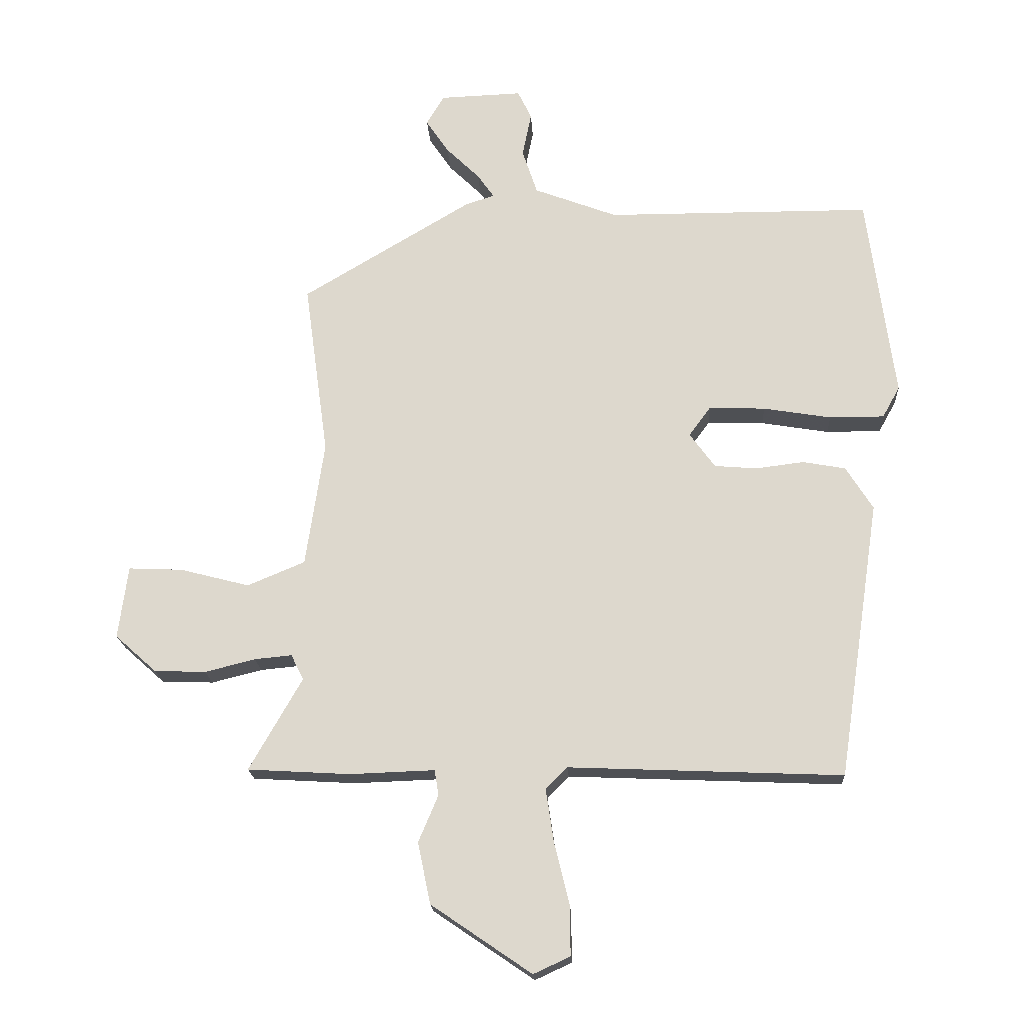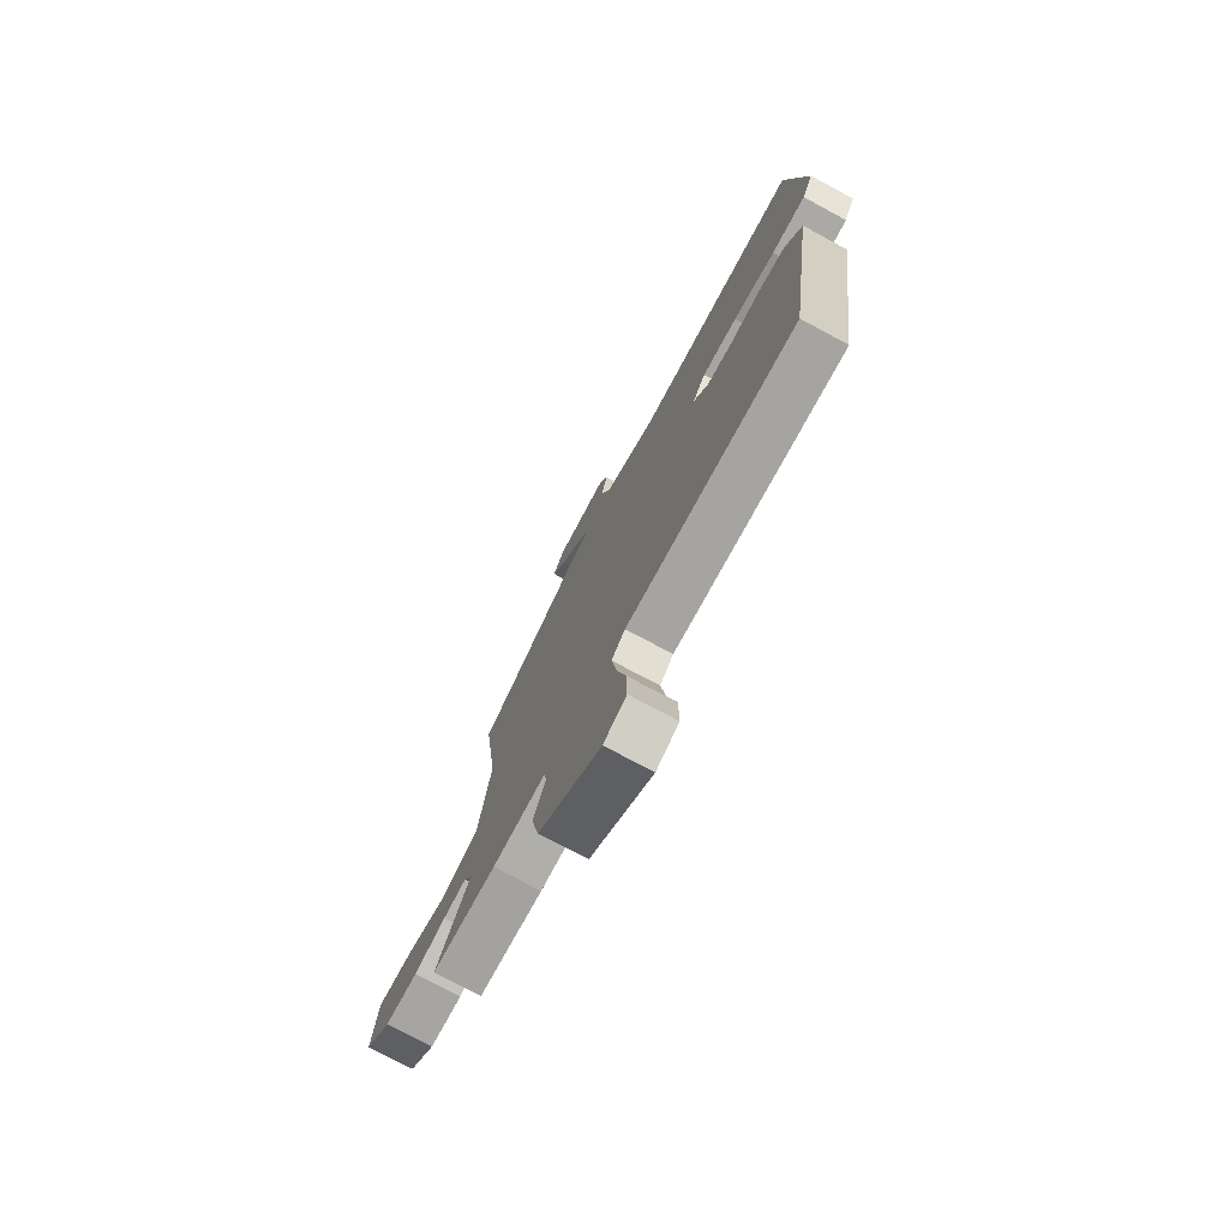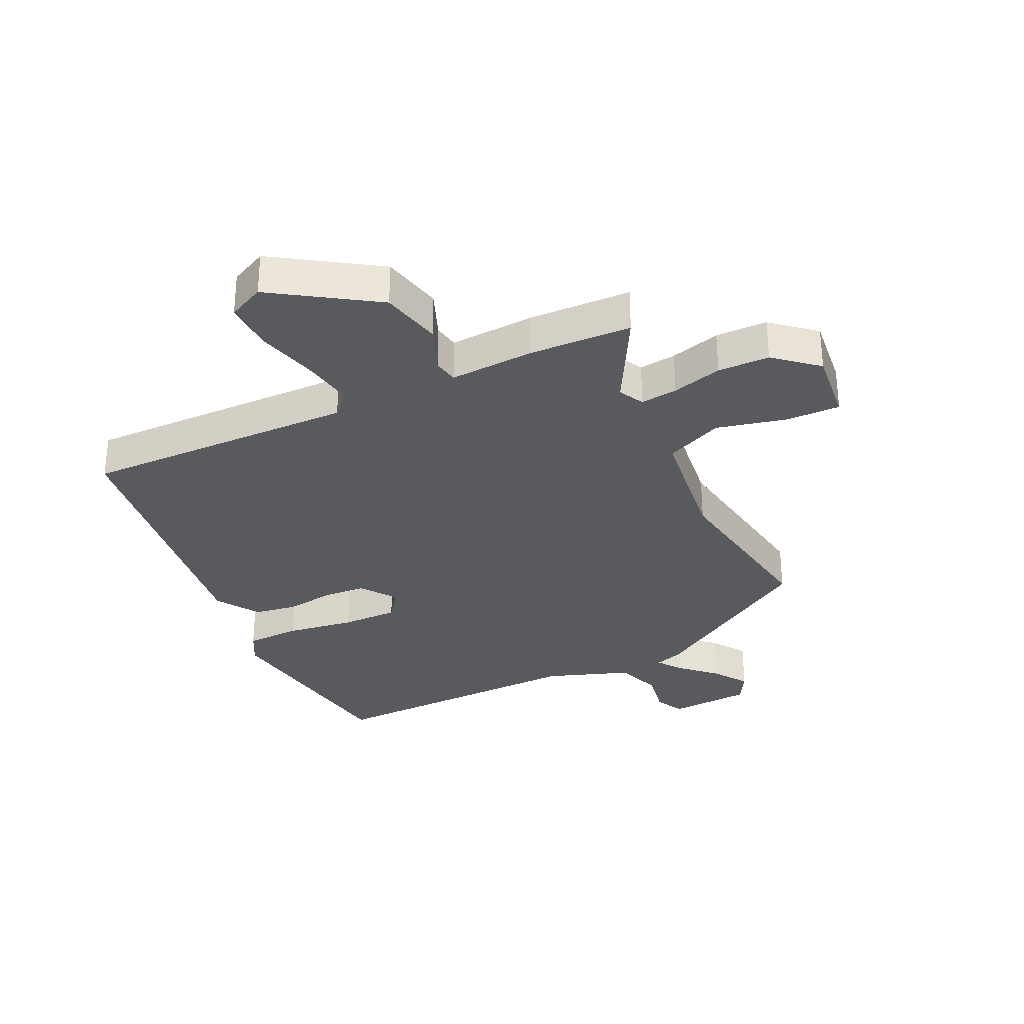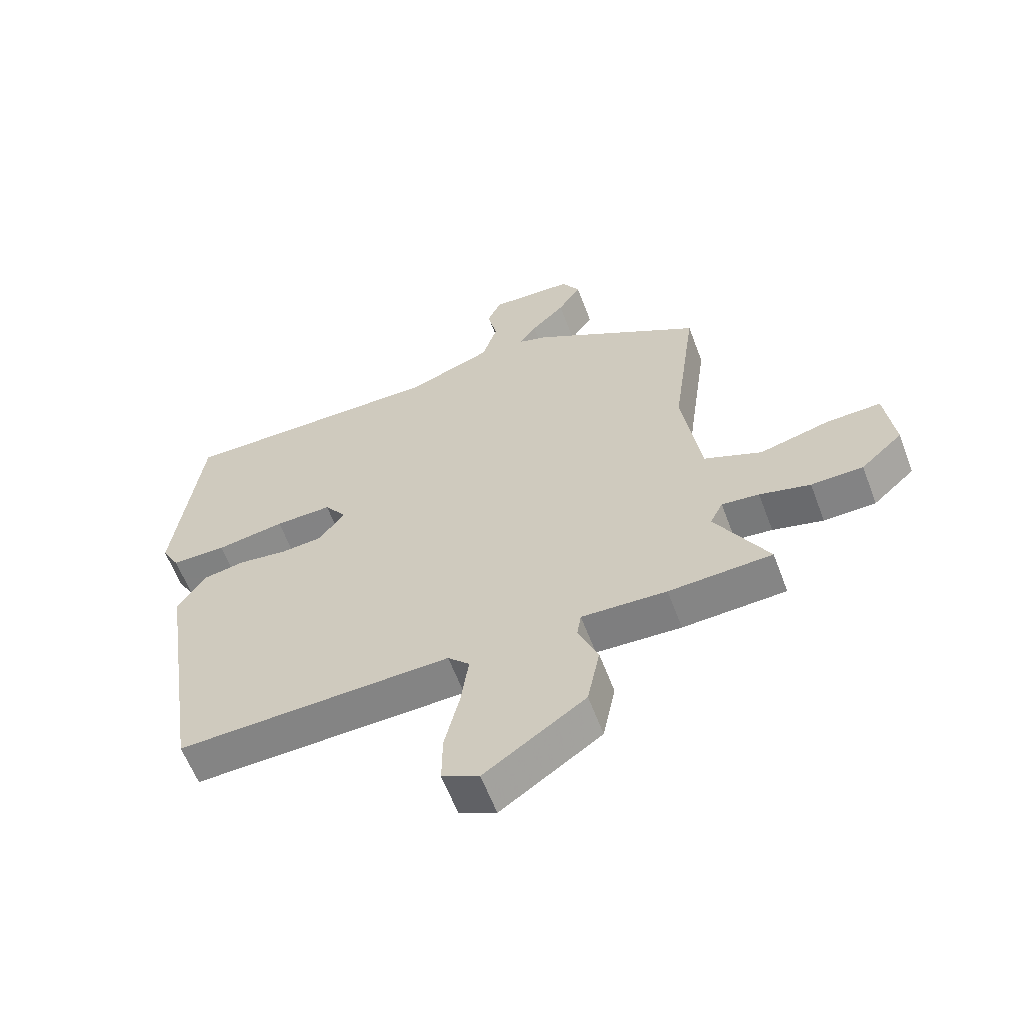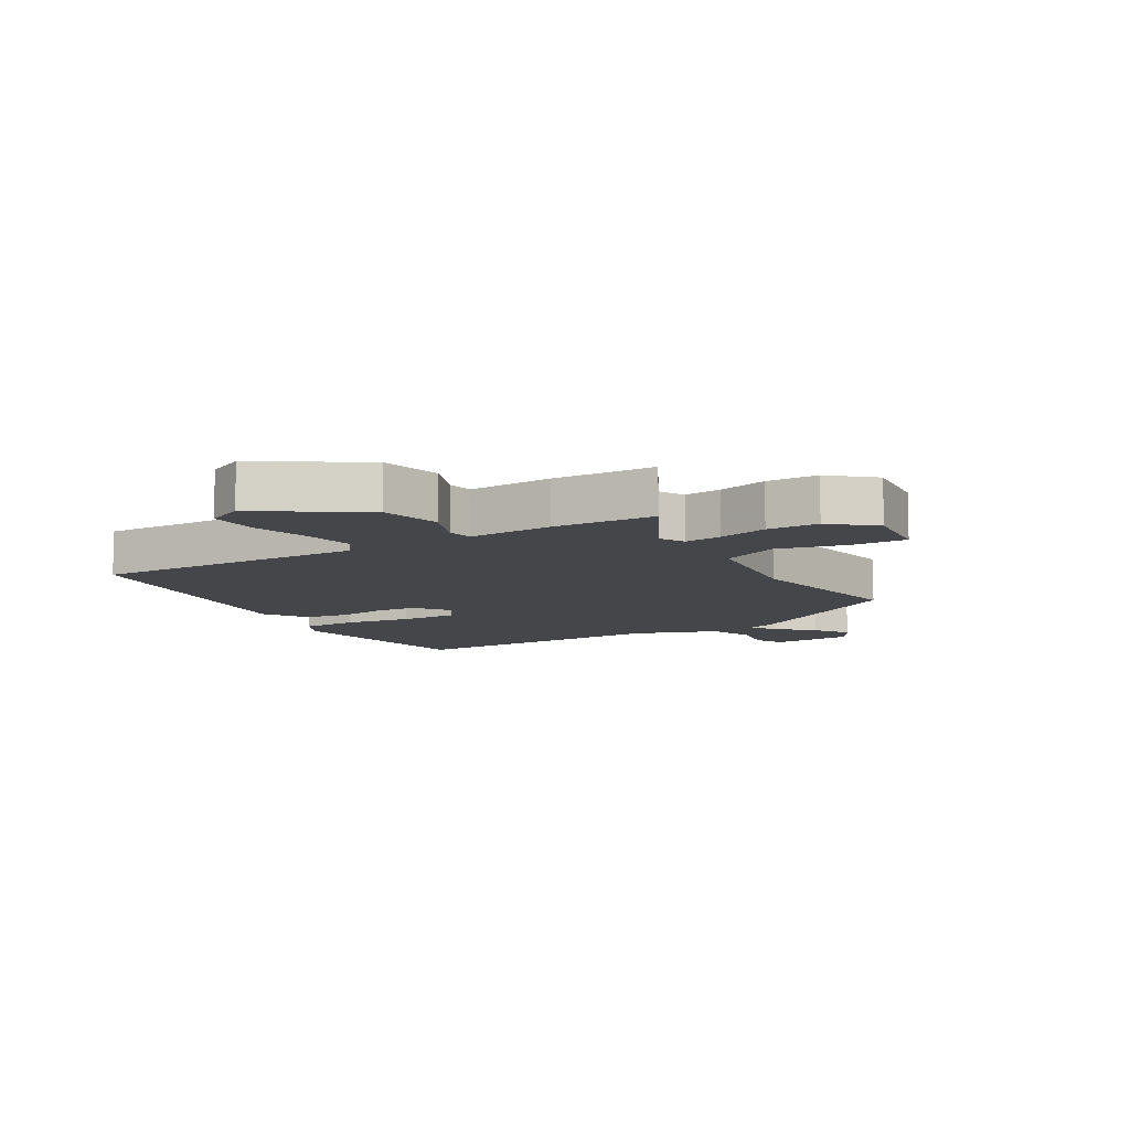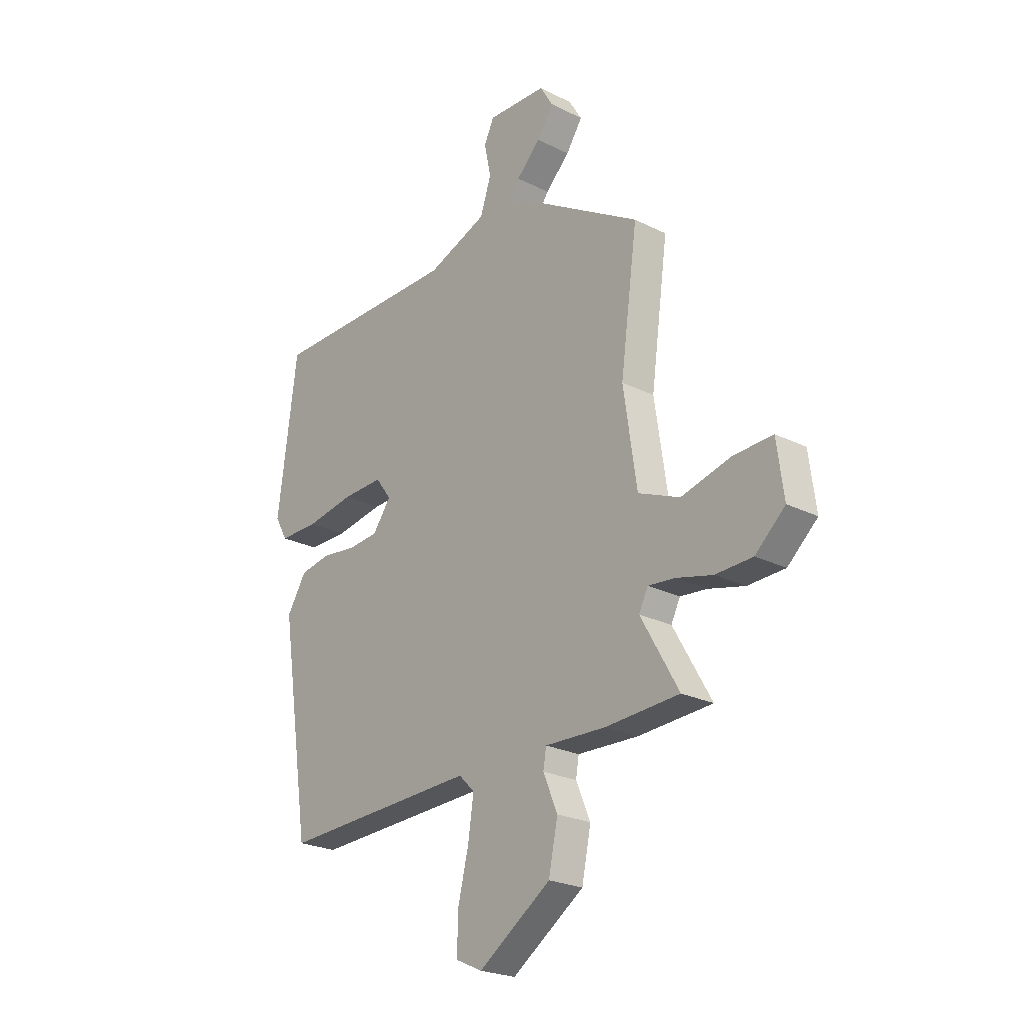
<metadata>
{"format":"obj","ext":"obj","renderer":"f3d","projection":"perspective","resolution":1024,"background":"white","views":[{"elev":-19.0,"azim":3.2,"up":"+Z"},{"elev":-75.6,"azim":61.8,"up":"+Z"},{"elev":-31.8,"azim":-153.3,"up":"+Y"},{"elev":-60.3,"azim":-159.5,"up":"+Z"},{"elev":-9.5,"azim":-148.0,"up":"+Y"},{"elev":-23.7,"azim":-130.1,"up":"+Z"}]}
</metadata>
<code>
v 0.421 0.07 -0.524
v -0.034 0.07 -0.505
v -0.07 0.07 -0.541
v -0.057 0.07 -0.629
v -0.032 0.07 -0.732
v -0.031 0.07 -0.815
v -0.092 0.07 -0.843
v -0.259 0.07 -0.729
v -0.28 0.07 -0.627
v -0.247 0.07 -0.549
v -0.254 0.07 -0.507
v -0.395 0.07 -0.512
v -0.566 0.07 -0.502
v -0.478 0.07 -0.348
v -0.499 0.07 -0.306
v -0.561 0.07 -0.312
v -0.645 0.07 -0.333
v -0.731 0.07 -0.33
v -0.8 0.07 -0.268
v -0.784 0.07 -0.147
v -0.694 0.07 -0.151
v -0.578 0.07 -0.181
v -0.482 0.07 -0.141
v -0.451 0.07 0.069
v -0.491 0.07 0.361
v -0.207 0.07 0.531
v -0.159 0.07 0.546
v -0.187 0.07 0.586
v -0.243 0.07 0.641
v -0.281 0.07 0.698
v -0.251 0.07 0.748
v -0.114 0.07 0.753
v -0.091 0.07 0.705
v -0.106 0.07 0.631
v -0.081 0.07 0.555
v 0.058 0.07 0.502
v 0.5 0.07 0.5
v 0.545 0.07 0.157
v 0.516 0.07 0.105
v 0.425 0.07 0.105
v 0.312 0.07 0.124
v 0.218 0.07 0.127
v 0.182 0.07 0.078
v 0.224 0.07 0.02
v 0.294 0.07 0.014
v 0.375 0.07 0.024
v 0.446 0.07 0.011
v 0.491 0.07 -0.061
v 0.421 0 -0.524
v -0.034 0 -0.505
v -0.07 0 -0.541
v -0.057 0 -0.629
v -0.032 0 -0.732
v -0.031 0 -0.815
v -0.092 0 -0.843
v -0.259 0 -0.729
v -0.28 0 -0.627
v -0.247 0 -0.549
v -0.254 0 -0.507
v -0.395 0 -0.512
v -0.566 0 -0.502
v -0.478 0 -0.348
v -0.499 0 -0.306
v -0.561 0 -0.312
v -0.645 0 -0.333
v -0.731 0 -0.33
v -0.8 0 -0.268
v -0.784 0 -0.147
v -0.694 0 -0.151
v -0.578 0 -0.181
v -0.482 0 -0.141
v -0.451 0 0.069
v -0.491 0 0.361
v -0.207 0 0.531
v -0.159 0 0.546
v -0.187 0 0.586
v -0.243 0 0.641
v -0.281 0 0.698
v -0.251 0 0.748
v -0.114 0 0.753
v -0.091 0 0.705
v -0.106 0 0.631
v -0.081 0 0.555
v 0.058 0 0.502
v 0.5 0 0.5
v 0.545 0 0.157
v 0.516 0 0.105
v 0.425 0 0.105
v 0.312 0 0.124
v 0.218 0 0.127
v 0.182 0 0.078
v 0.224 0 0.02
v 0.294 0 0.014
v 0.375 0 0.024
v 0.446 0 0.011
v 0.491 0 -0.061
f 45 46 47 48
f 44 45 48 1
f 43 44 1 2
f 38 39 40 41
f 36 37 38 41
f 35 36 41 42
f 31 32 33 34
f 31 34 35
f 28 29 30 31
f 27 28 31 35
f 24 25 26 27
f 23 24 27 35
f 19 20 21 22
f 17 18 19 22
f 16 17 22 23
f 15 16 23 35
f 11 12 13 14
f 11 14 15 35
f 7 8 9 10
f 4 5 6 7
f 3 4 7 10
f 43 2 3 10
f 11 35 42 43
f 10 11 43
f 96 95 94 93
f 49 96 93 92
f 50 49 92 91
f 89 88 87 86
f 89 86 85 84
f 90 89 84 83
f 82 81 80 79
f 83 82 79
f 79 78 77 76
f 83 79 76 75
f 75 74 73 72
f 83 75 72 71
f 70 69 68 67
f 70 67 66 65
f 71 70 65 64
f 83 71 64 63
f 62 61 60 59
f 83 63 62 59
f 58 57 56 55
f 55 54 53 52
f 58 55 52 51
f 58 51 50 91
f 91 90 83 59
f 91 59 58
f 1 49 50 2
f 2 50 51 3
f 3 51 52 4
f 4 52 53 5
f 5 53 54 6
f 6 54 55 7
f 7 55 56 8
f 8 56 57 9
f 9 57 58 10
f 10 58 59 11
f 11 59 60 12
f 12 60 61 13
f 13 61 62 14
f 14 62 63 15
f 15 63 64 16
f 16 64 65 17
f 17 65 66 18
f 18 66 67 19
f 19 67 68 20
f 20 68 69 21
f 21 69 70 22
f 22 70 71 23
f 23 71 72 24
f 24 72 73 25
f 25 73 74 26
f 26 74 75 27
f 27 75 76 28
f 28 76 77 29
f 29 77 78 30
f 30 78 79 31
f 31 79 80 32
f 32 80 81 33
f 33 81 82 34
f 34 82 83 35
f 35 83 84 36
f 36 84 85 37
f 37 85 86 38
f 38 86 87 39
f 39 87 88 40
f 40 88 89 41
f 41 89 90 42
f 42 90 91 43
f 43 91 92 44
f 44 92 93 45
f 45 93 94 46
f 46 94 95 47
f 47 95 96 48
f 48 96 49 1

</code>
